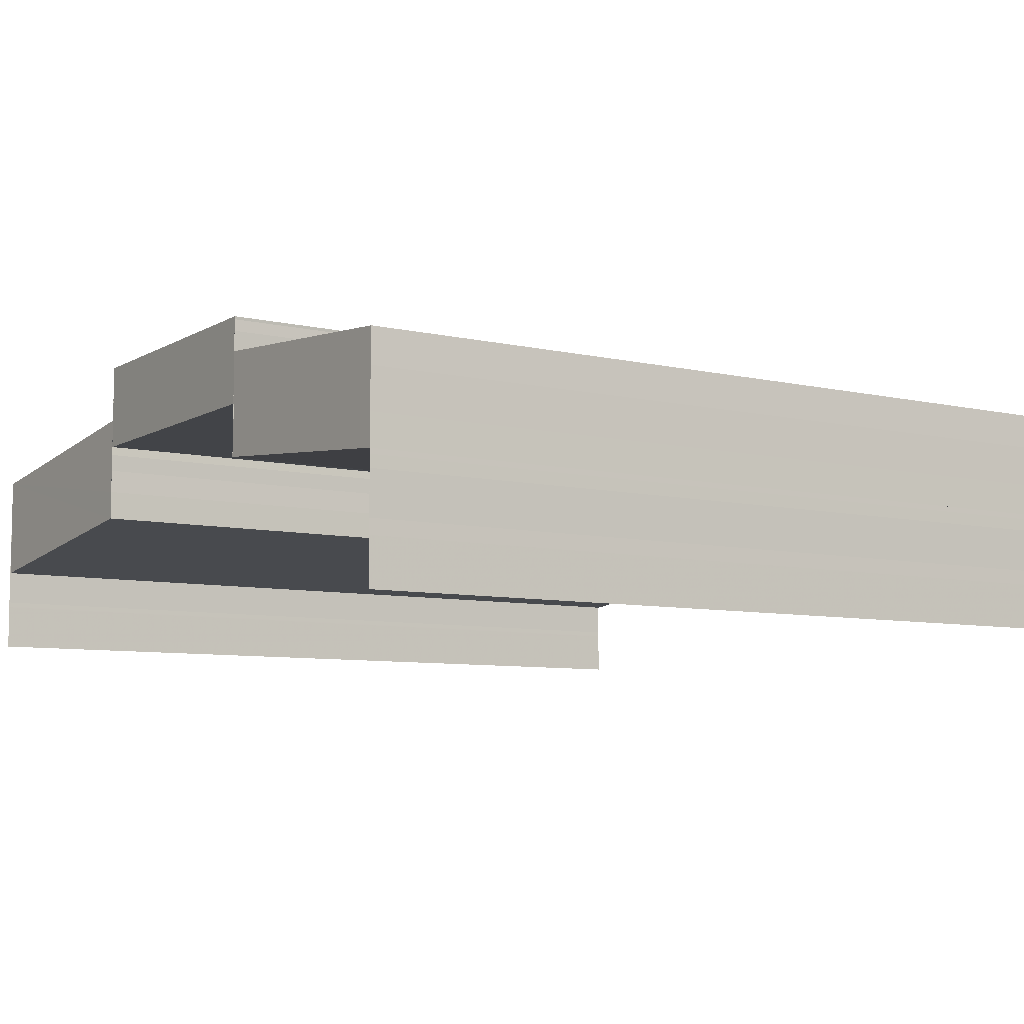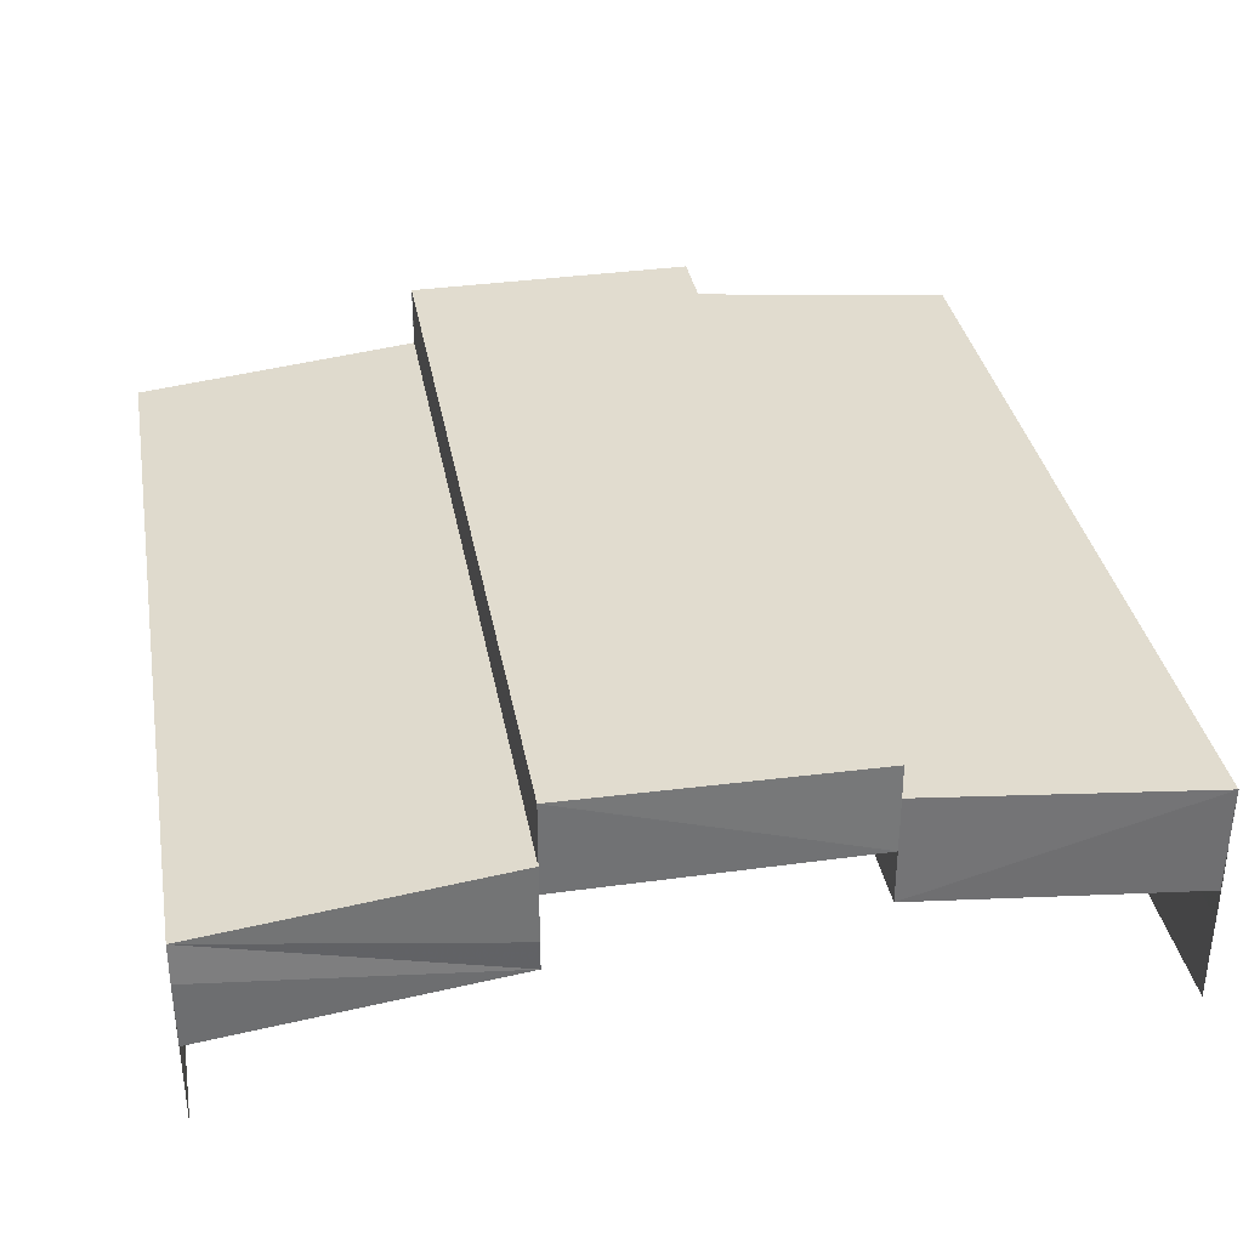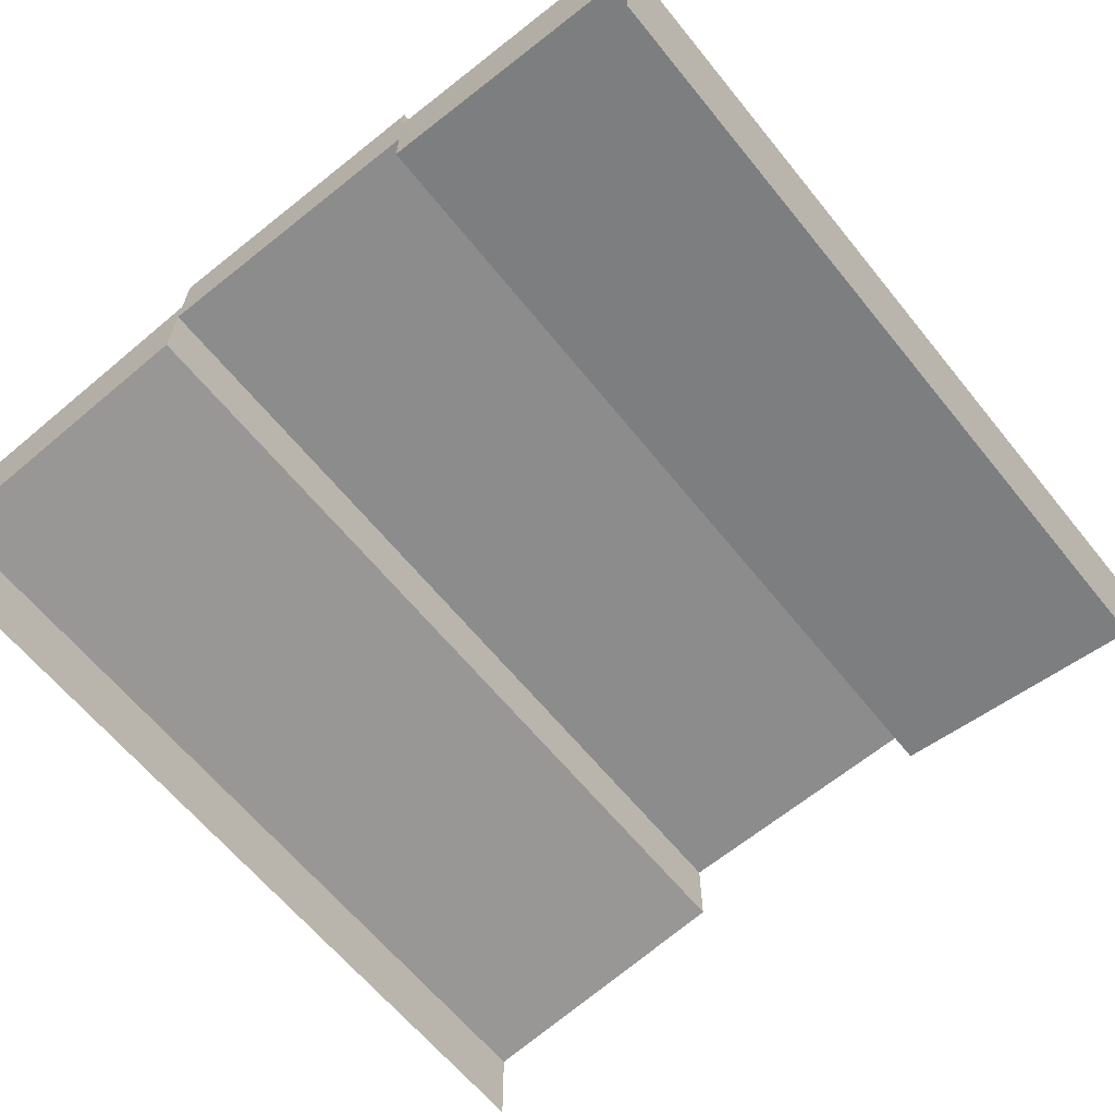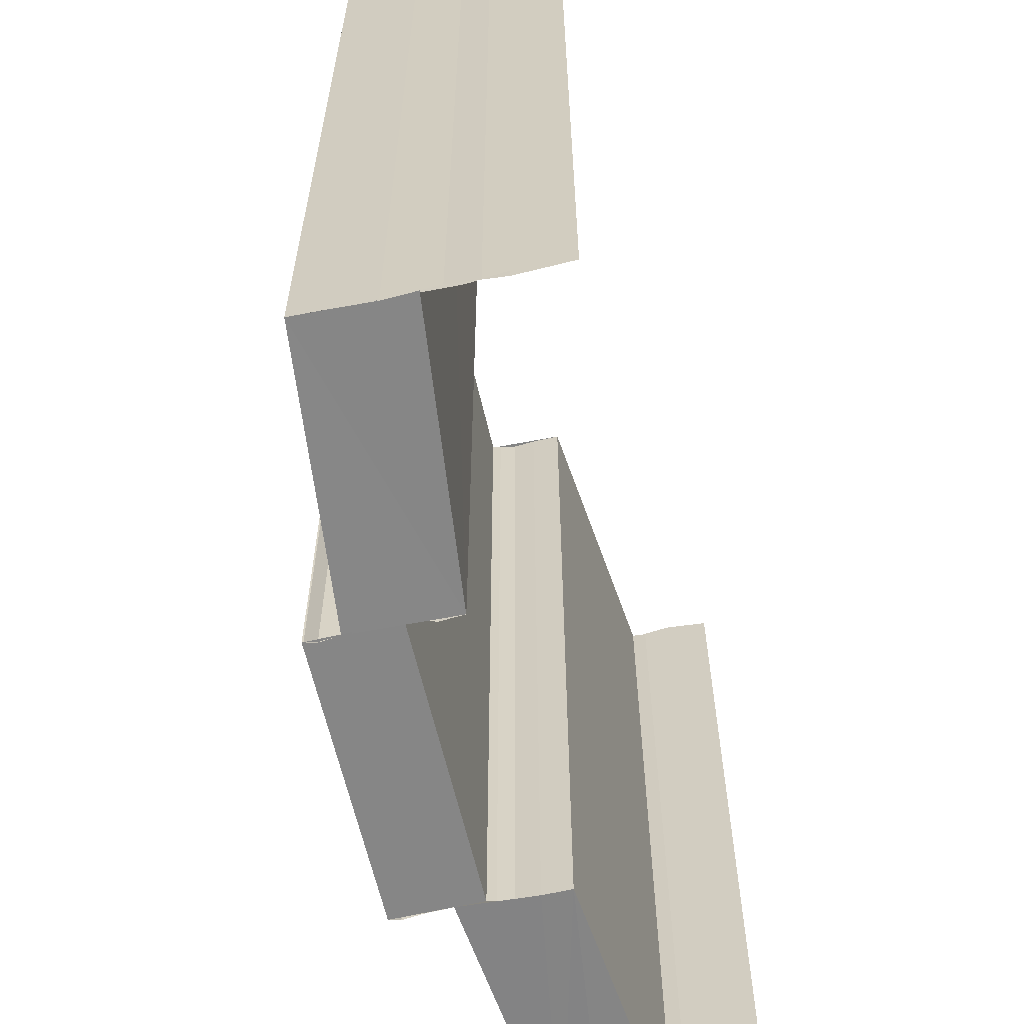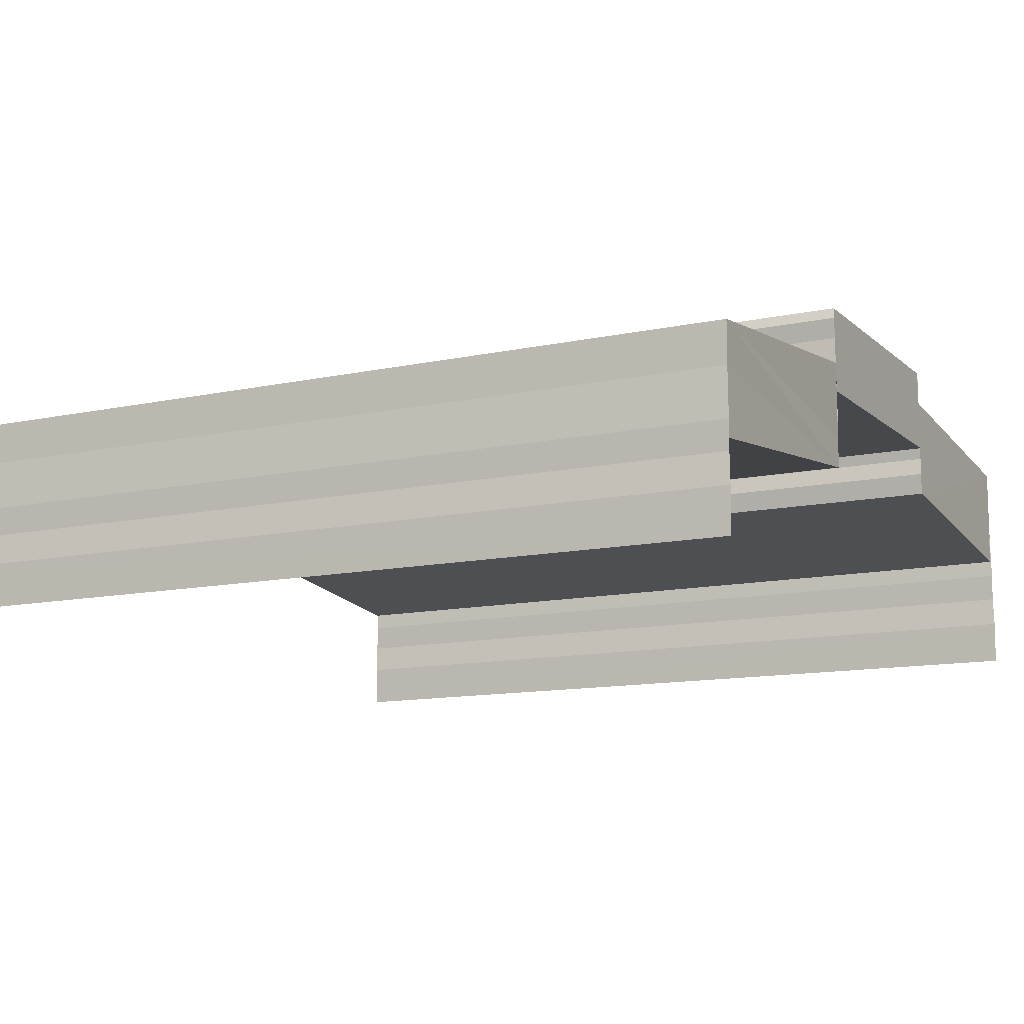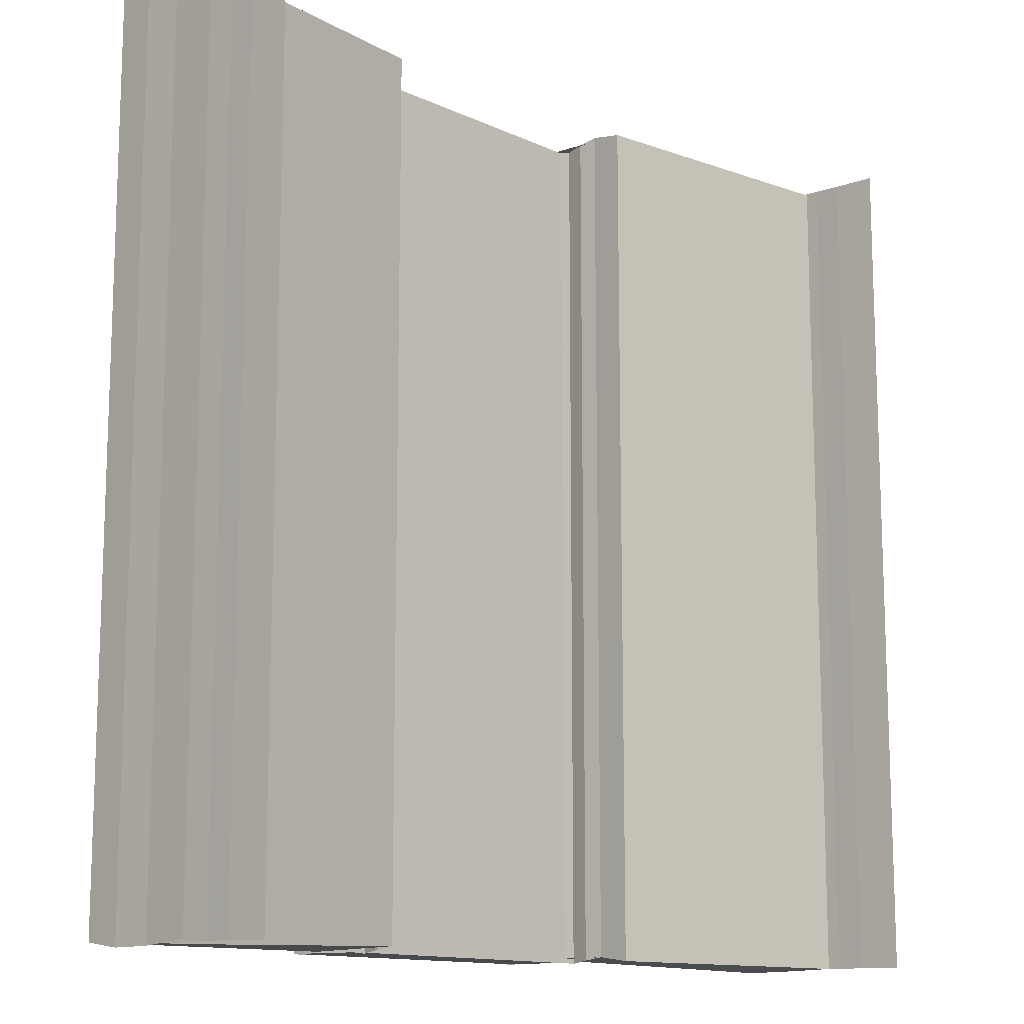
<metadata>
{"format":"obj","ext":"obj","renderer":"f3d","projection":"perspective","resolution":1024,"background":"white","views":[{"elev":-7.5,"azim":56.3,"up":"+Z"},{"elev":34.6,"azim":-10.2,"up":"+Z"},{"elev":-63.7,"azim":38.8,"up":"+Z"},{"elev":-61.5,"azim":102.4,"up":"+Y"},{"elev":-12.1,"azim":-62.7,"up":"+Z"},{"elev":-12.9,"azim":133.7,"up":"+Y"}]}
</metadata>
<code>
o 3863
v 2226 1869 13.45
v 2226 1869 13.45
v 2226 1869 13.45
v 2226 1869 13.44
v 2226 1869 13.45
v 2226 1869 13.45
v 2226 1869 13.45
v 2226 1869 13.44
v 2226 1869 13.44
v 2226 1869 13.45
v 2226 1869 13.45
v 2226 1869 13.45
v 2226 1869 13.45
v 2226 1869 13.45
v 2226 1869 13.45
v 2226 1869 13.45
v 2226 1869 13.45
v 2226 1869 13.45
v 2226 1869 13.45
v 2226 1869 13.45
v 2226 1869 13.45
v 2226 1869 13.45
v 2226 1869 13.45
v 2226 1869 13.45
v 2226 1869 13.45
v 2226 1869 13.45
v 2226 1869 13.45
v 2226 1869 13.45
v 2226 1869 13.45
v 2226 1869 13.45
v 2226 1869 13.45
v 2226 1869 13.45
v 2226 1869 13.45
v 2226 1869 13.45
v 2226 1869 13.45
v 2226 1869 13.45
v 2226 1869 13.45
v 2226 1869 13.45
v 2226 1869 13.45
v 2226 1869 13.45
v 2226 1869 13.45
v 2226 1869 13.45
v 2226 1869 13.45
v 2226 1869 13.45
v 2226 1869 13.45
v 2226 1869 13.45
v 2226 1869 13.45
v 2226 1869 13.45
v 2226 1869 13.45
v 2226 1869 13.45
v 2226 1869 13.45
v 2226 1869 13.45
v 2226 1869 13.45
v 2226 1869 13.45
v 2226 1869 13.45
v 2226 1869 13.45
v 2226 1869 13.45
v 2226 1869 13.45
v 2226 1869 13.45
v 2226 1869 13.45
v 2226 1869 13.45
v 2226 1869 13.45
v 2226 1869 13.45
v 2226 1869 13.45
v 2226 1869 13.45
v 2226 1869 13.45
v 2226 1869 13.45
v 2226 1869 13.45
v 2226 1869 13.45
v 2226 1869 13.45
v 2226 1869 13.45
v 2226 1869 13.45
v 2226 1869 13.45
v 2226 1869 13.45
v 2226 1869 13.45
v 2226 1869 13.45
v 2226 1869 13.45
v 2226 1869 13.45
v 2226 1869 13.45
v 2226 1869 13.45
v 2226 1869 13.45
v 2226 1869 13.45
v 2226 1869 13.45
v 2226 1869 13.45
v 2226 1869 13.45
v 2226 1869 13.45
v 2226 1869 13.45
v 2226 1869 13.45
v 2226 1869 13.45
v 2226 1869 13.45
v 2226 1869 13.45
v 2226 1869 13.45
v 2226 1869 13.45
v 2226 1869 13.45
v 2226 1869 13.45
v 2226 1869 13.45
v 2226 1869 13.45
v 2226 1869 13.45
v 2226 1869 13.45
v 2226 1869 13.45
v 2226 1869 13.45
v 2226 1869 13.45
v 2226 1869 13.45
v 2226 1869 13.45
v 2226 1869 13.45
v 2226 1869 13.45
v 2226 1869 13.45
v 2226 1869 13.45
v 2226 1869 13.45
v 2226 1869 13.45
v 2226 1869 13.45
v 2226 1869 13.45
v 2226 1869 13.45
v 2226 1869 13.45
v 2226 1869 13.45
v 2226 1869 13.45
v 2226 1869 13.45
v 2226 1869 13.45
v 2226 1869 13.45
v 2226 1869 13.45
v 2226 1869 13.45
v 2226 1869 13.45
v 2226 1869 13.45
v 2226 1869 13.45
v 2226 1869 13.45
v 2226 1869 13.44
v 2226 1869 13.45
v 2226 1869 13.45
v 2226 1869 13.45
v 2226 1869 13.45
v 2226 1869 13.44
v 2226 1869 13.44
v 2226 1869 13.45
v 2226 1869 13.45
v 2226 1869 13.44
v 2226 1869 13.45
v 2226 1869 13.45
v 2226 1869 13.45
v 2226 1869 13.45
v 2226 1869 13.45
v 2226 1869 13.45
v 2226 1869 13.45
v 2226 1869 13.45
v 2226 1869 13.45
v 2226 1869 13.45
f 1 2 3
f 4 1 3
f 2 5 3
f 2 6 5
f 6 7 5
f 8 3 9
f 9 10 8
f 10 11 4
f 10 12 11
f 13 14 11
f 14 15 6
f 15 16 17
f 18 19 7
f 19 20 7
f 20 21 22
f 23 24 25
f 26 27 24
f 28 29 26
f 30 28 26
f 28 31 29
f 31 32 29
f 31 33 32
f 34 35 33
f 36 30 37
f 30 38 39
f 40 41 32
f 41 42 43
f 44 34 45
f 46 43 45
f 46 45 47
f 48 46 47
f 48 47 49
f 50 48 51
f 52 53 54
f 55 56 57
f 56 58 59
f 60 61 62
f 61 63 64
f 65 66 67
f 68 69 65
f 70 68 71
f 68 72 69
f 72 73 69
f 72 74 73
f 74 75 73
f 76 77 75
f 77 78 75
f 78 79 80
f 81 82 74
f 82 83 84
f 85 81 86
f 87 88 86
f 87 86 89
f 90 87 89
f 90 89 91
f 91 92 93
f 94 90 95
f 96 97 98
f 97 99 100
f 101 102 103
f 102 104 105
f 106 107 108
f 109 110 111
f 110 112 113
f 114 115 116
f 117 118 115
f 119 120 117
f 121 119 117
f 119 122 120
f 122 123 120
f 122 124 123
f 124 125 123
f 126 125 124
f 127 121 128
f 121 129 130
f 131 132 125
f 132 131 133
f 134 135 133
f 134 133 136
f 137 134 136
f 137 136 138
f 139 137 140
f 141 142 143
f 142 144 145

</code>
